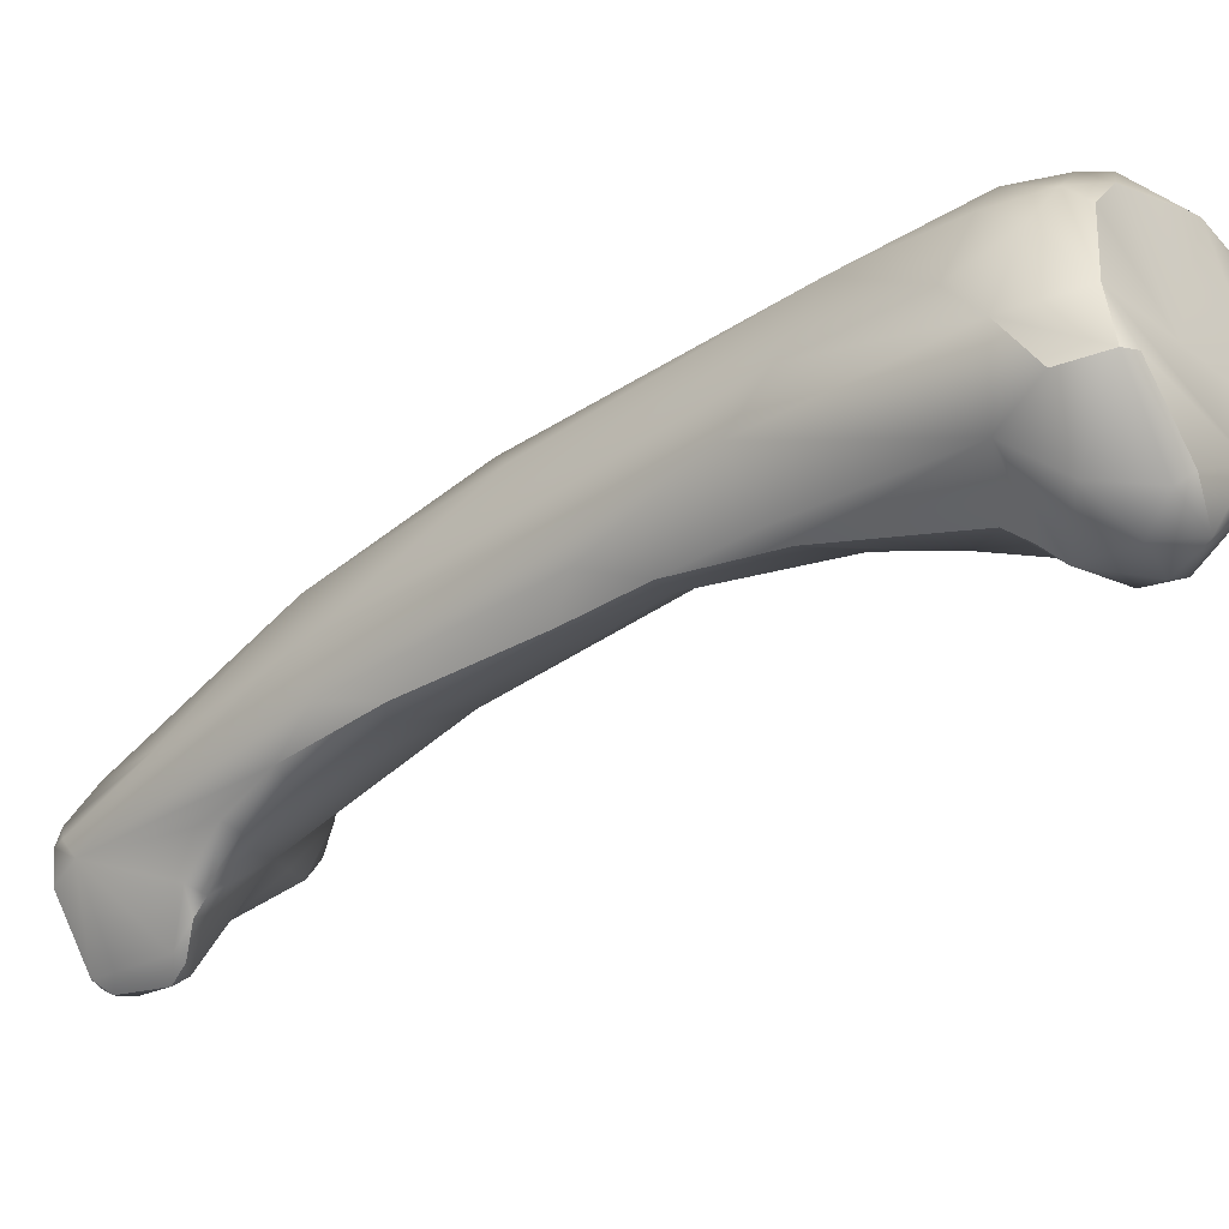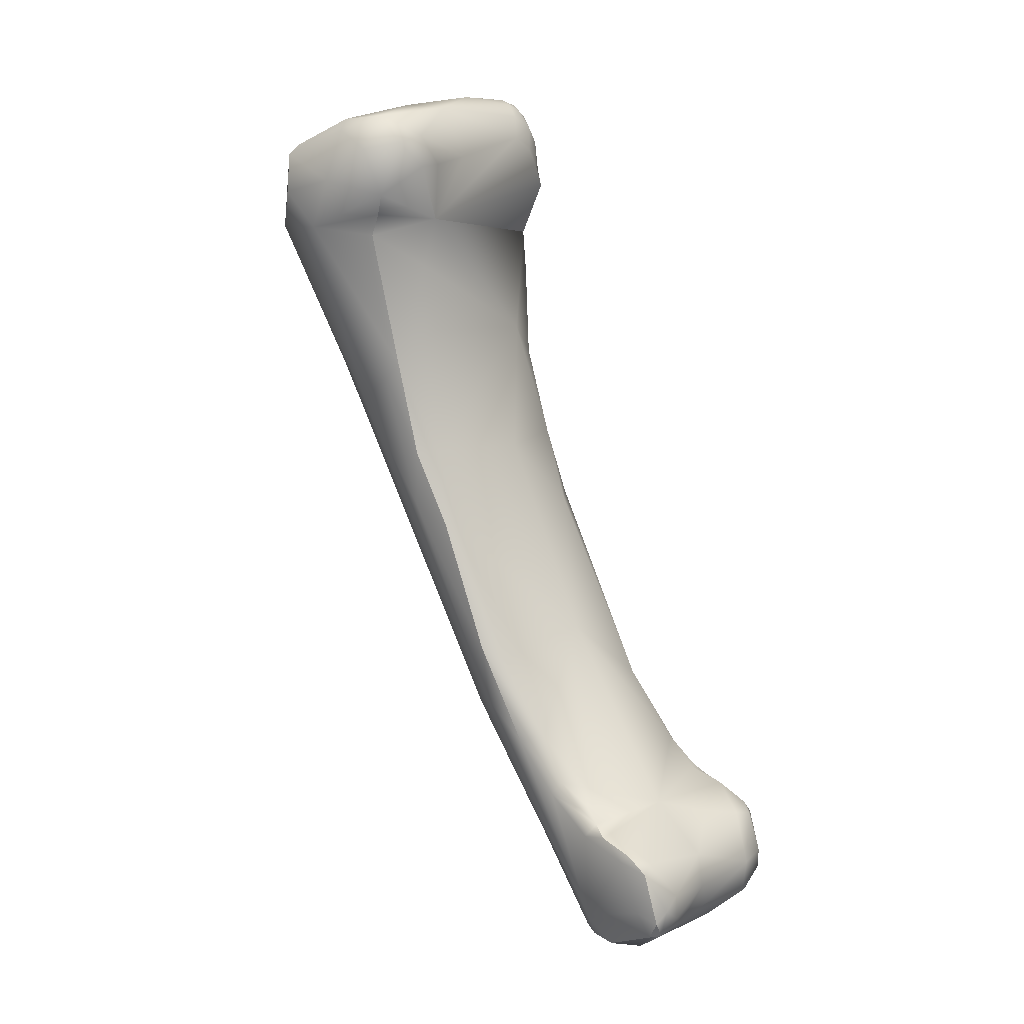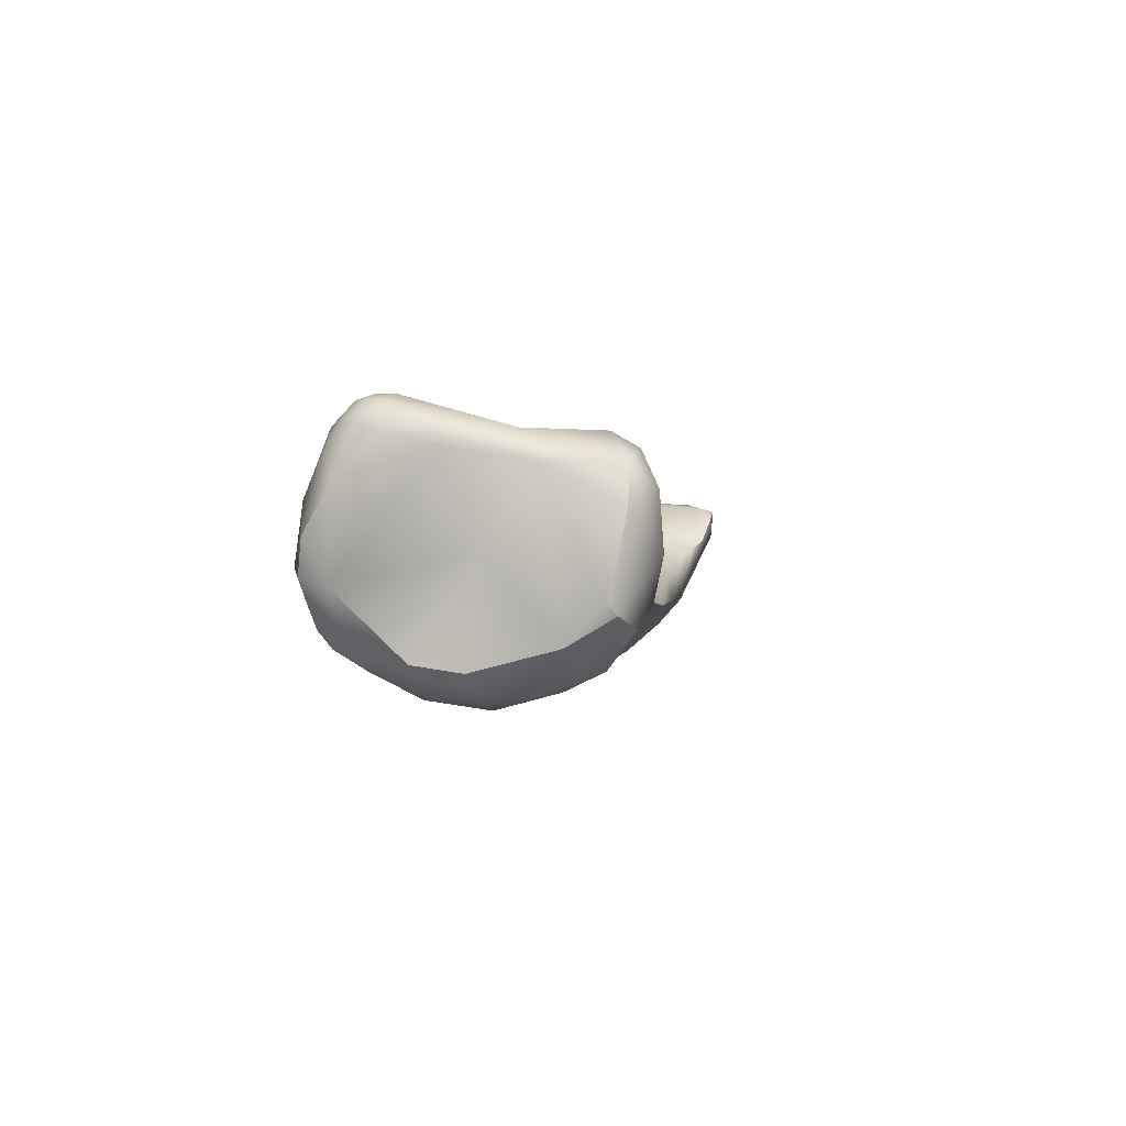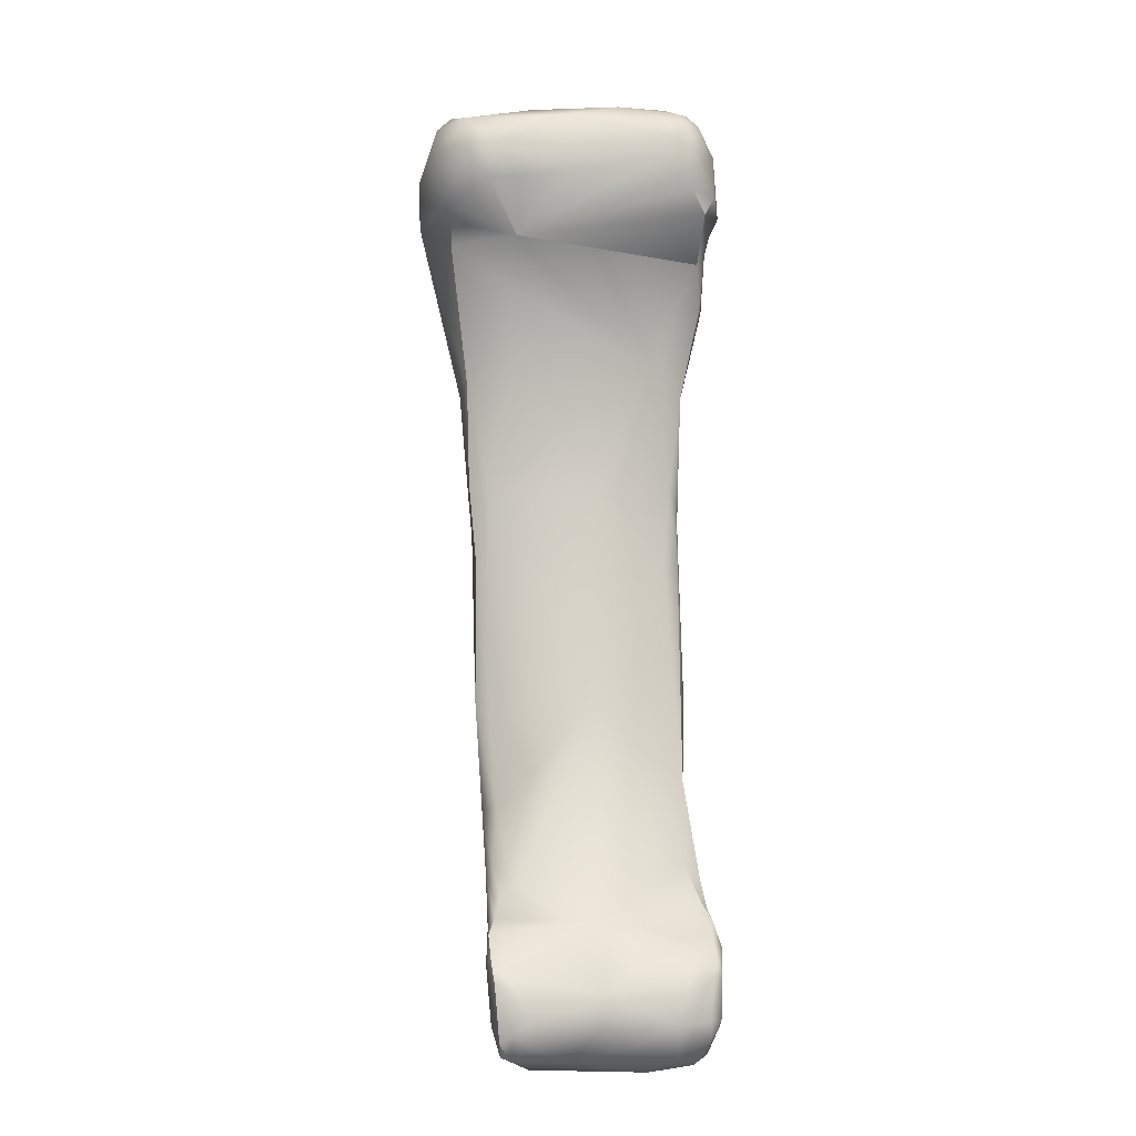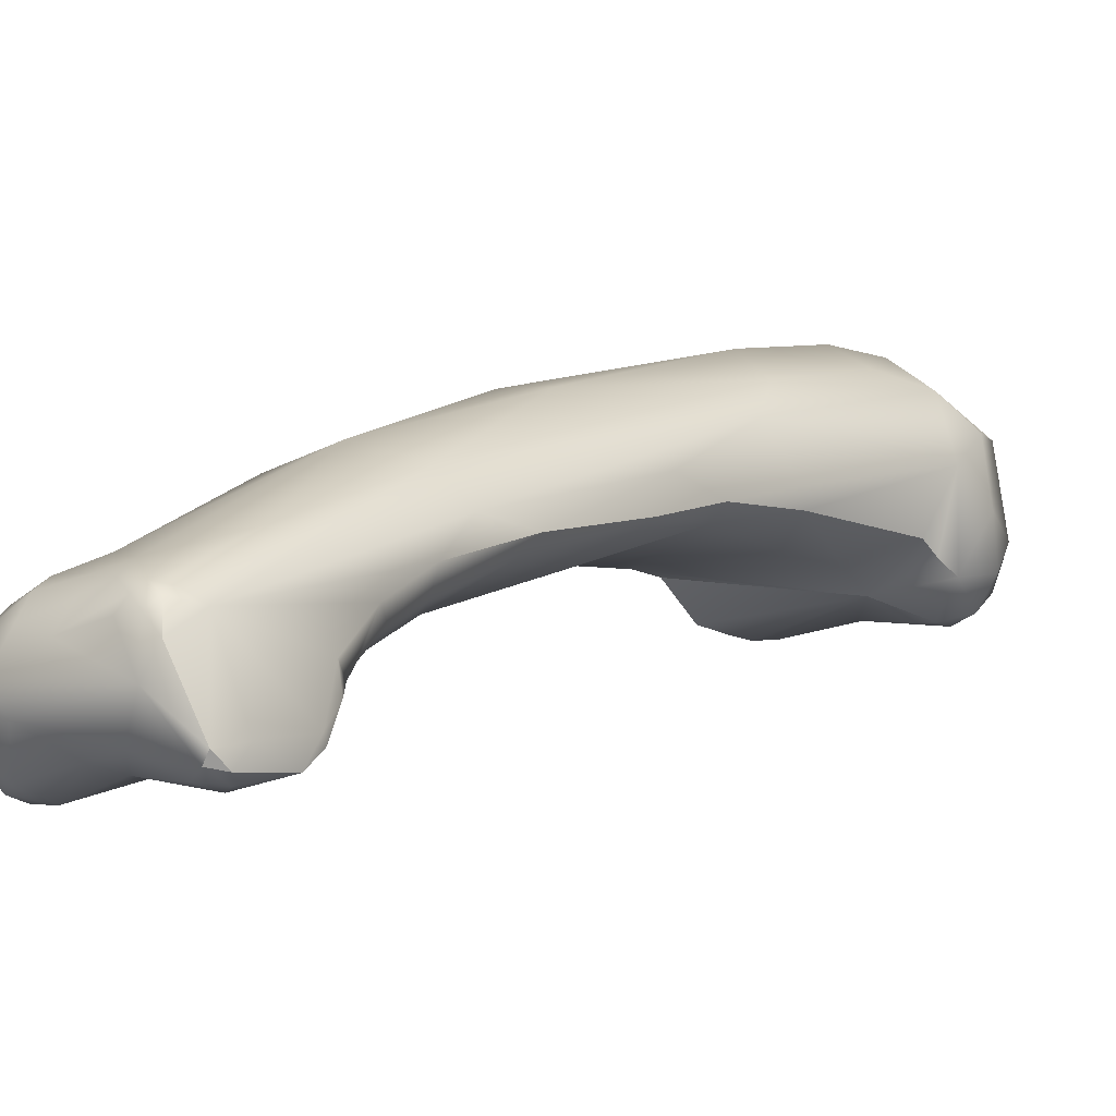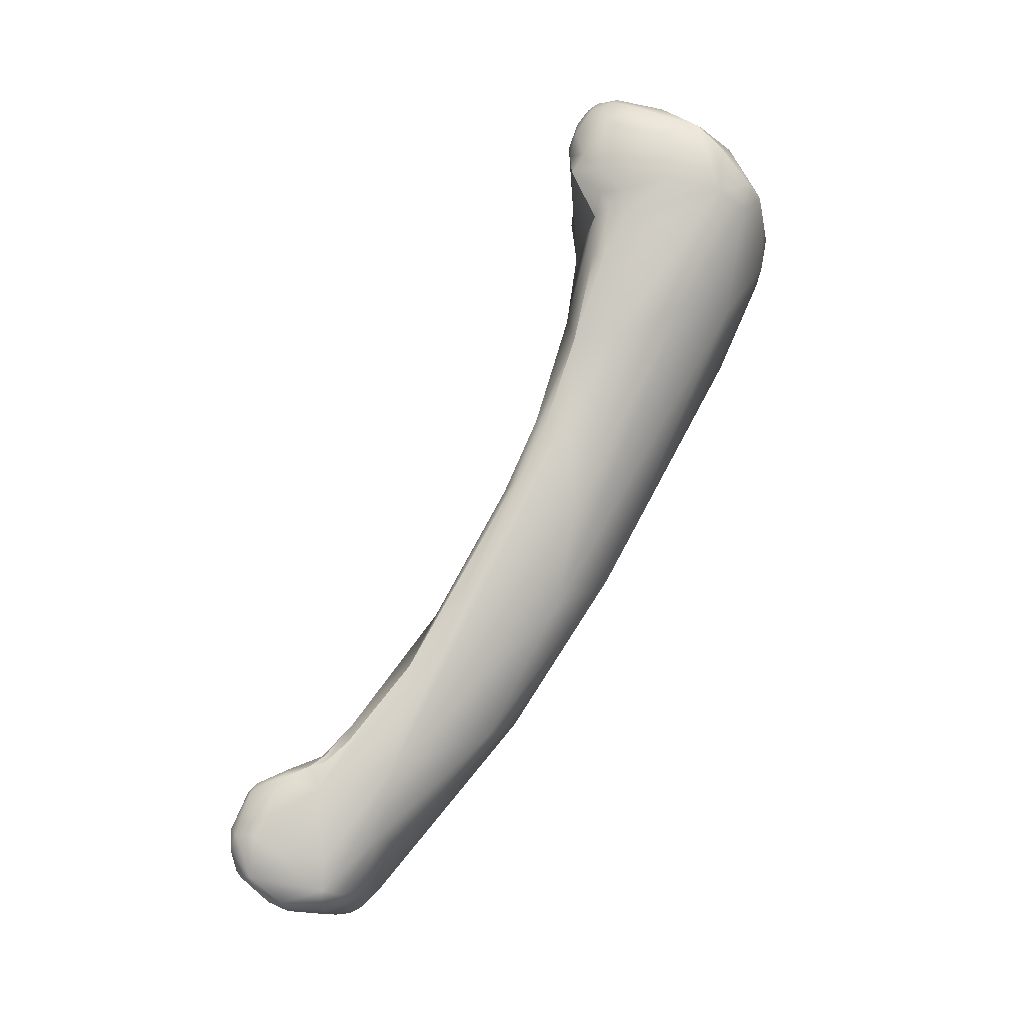
<metadata>
{"format":"obj","ext":"obj","renderer":"f3d","projection":"perspective","resolution":1024,"background":"white","views":[{"elev":9.4,"azim":-63.9,"up":"+Y"},{"elev":17.4,"azim":-42.5,"up":"+Z"},{"elev":63.3,"azim":-155.7,"up":"+Z"},{"elev":17.9,"azim":-0.4,"up":"+Z"},{"elev":-25.5,"azim":-138.8,"up":"+Y"},{"elev":-17.9,"azim":103.9,"up":"+Z"}]}
</metadata>
<code>
v 239.8 -139.2 723.1
v 239.7 -139.9 726.6
v 240.2 -140 727
v 241.1 -138.4 725.6
v 239.2 -142.3 723.4
v 239.3 -143.2 725.7
v 239.1 -140.4 724.9
v 241.9 -137 723.3
v 243.2 -136.7 721.5
v 244 -136.1 723.5
v 241.2 -138.6 721.2
v 242 -140.9 716.2
v 244 -138.6 716.8
v 241.4 -145.8 717.1
v 241 -145.2 716.3
v 241.5 -143 714.9
v 241.5 -147 712.9
v 242.4 -147.5 713
v 241.6 -146.8 710.2
v 241.8 -148.6 709.6
v 242.3 -149.1 709.2
v 243.8 -144.3 707
v 245.3 -144.3 705.8
v 241.8 -151.2 704.1
v 242.4 -152.1 703.6
v 242.9 -149.8 700.6
v 242 -151.4 701.4
v 242.1 -153.6 700
v 242.8 -154.4 700.3
v 245.3 -148.9 699
v 242.7 -157.1 697.5
v 242.3 -155.5 697.8
v 242.6 -155.9 698.4
v 242.4 -157.7 696.4
v 243.6 -153.8 694.7
v 242.9 -157.5 692
v 243.3 -157 691.2
v 245.3 -155.5 691.4
v 245.1 -156.4 690.6
v 243.4 -157.4 690.8
v 243.3 -158.7 690.8
v 243.9 -157.8 690.5
v 244.1 -159.8 690.8
v 243.9 -156.8 690.8
v 244.3 -157.2 690.5
v 244.8 -157.7 690.4
v 240.2 -143.4 727.9
v 240.7 -143 728.4
v 244.1 -136.5 724.5
v 246.2 -136 724.4
v 240.3 -144.9 727.2
v 240.6 -145.7 725.1
v 245.8 -136.2 721.2
v 247.8 -135.8 722.8
v 240.7 -144.8 723.2
v 240.8 -145.2 724.2
v 243 -145.8 721.6
v 247.4 -137.7 718.3
v 243.5 -146.1 718.4
v 248.2 -146.1 703.9
v 247.7 -149.6 698
v 242.9 -157.3 697.6
v 243.6 -156.8 698.1
v 242.7 -158.1 697
v 242.5 -158.8 696.7
v 243 -158.8 696.7
v 242.4 -160 695.9
v 242.6 -160.3 696.3
v 242.8 -161.2 695.6
v 243.4 -161 695.9
v 242.6 -160.9 693.6
v 243 -161.8 693.2
v 243.5 -161.9 693.7
v 244.3 -161.8 694.2
v 246.5 -155.6 691.1
v 247.3 -155 691.7
v 248.2 -153.8 693
v 248.4 -155.2 691
v 243 -161.4 692.4
v 243.4 -161.8 692.5
v 244.4 -161.8 693
v 245.8 -160.8 691.9
v 246.7 -156.6 690.5
v 247.1 -157.7 690.2
v 248.5 -155.9 690.4
v 248.6 -157 690
v 241.4 -144.8 728.6
v 244.3 -143.2 728.8
v 245.1 -140.2 726.5
v 241.5 -146 727.5
v 242.5 -146.4 726.4
v 242.7 -146.1 727.7
v 243.7 -146.1 726.3
v 248.9 -135.8 723.5
v 249.3 -135.9 723
v 250 -136.1 723.7
v 250.1 -136.5 722.4
v 243.6 -145.9 723.8
v 249.8 -139.6 717.8
v 247.2 -147.6 712.4
v 249.6 -144.9 708.4
v 246.9 -152.4 704.2
v 251 -150 703.8
v 250.9 -152.4 700.8
v 247.1 -157.9 696.7
v 250.8 -153.1 696.2
v 247.2 -160.8 693.3
v 247.4 -160.3 694.7
v 249.7 -154.1 693.2
v 251 -156.3 692
v 247.7 -160.6 692.1
v 249.1 -159.5 690.5
v 249.7 -158.3 690
v 250.5 -158.7 690.3
v 249.8 -155.9 690.7
v 250 -156.7 690.2
v 250.5 -156.4 690.8
v 250.7 -158.3 690.3
v 245.6 -144.3 728.7
v 247.8 -142.5 728.7
v 248.1 -143.1 728.9
v 249.8 -137 725.7
v 251.4 -138.3 726.3
v 246 -145.3 726.4
v 251.2 -137.4 722.9
v 251.2 -137.2 725
v 251.7 -137.8 724.4
v 252.2 -139.8 723.4
v 251.9 -142.9 719.7
v 249.5 -145.2 717.7
v 250.9 -142.5 716.2
v 251 -144.6 716.1
v 250.7 -145 712.1
v 250.4 -146.6 712.3
v 250.7 -146.5 711.6
v 250.1 -148.1 709.1
v 250.8 -146.5 710.7
v 250.8 -147.5 709.3
v 250.8 -155.2 698.1
v 251.5 -155 697.3
v 249.4 -158.9 695.8
v 251.9 -157.7 696.1
v 252.3 -158 695.6
v 251.2 -156.4 696.7
v 251.6 -156.1 696.7
v 251.8 -156 696.3
v 251.9 -156.3 695.1
v 252 -156.7 696.2
v 250.9 -159.6 695.5
v 252.1 -159.1 695.5
v 251.9 -159.6 695.1
v 252.2 -159.4 695
v 250.4 -160.8 693.4
v 251.1 -159.3 690.8
v 250.4 -160.6 691.8
v 251.2 -160.1 691.4
v 251.6 -159.5 691.3
v 252.2 -159.1 693
v 251.7 -160.4 692.6
v 251.7 -160.5 693.5
v 252.2 -160 693.2
v 250.3 -142.1 728.6
v 250.7 -142.9 728.6
v 251.2 -142.3 728.4
v 250.6 -143.5 728.4
v 251.7 -142.4 728
v 251.2 -143.2 728.3
v 251 -140.1 727.7
v 251.9 -141.3 727.5
v 250 -144.7 727
v 250.3 -144.2 727.9
v 250.8 -144.8 726.3
v 251.1 -143.7 728.1
v 251.3 -144.2 727.3
v 251.7 -143.4 727.7
v 251.7 -144.2 726.6
v 252.3 -139.9 725.7
v 252.4 -142.6 726.6
v 251.9 -144.4 724.4
v 251.3 -144.6 725.5
v 252.4 -143.7 725
v 252 -141.8 721.8
v 252.1 -142.6 722.3
v 252.3 -142 722.9
v 252.2 -143 723
v 252.6 -142.8 723.9
v 251.8 -143.4 720
v 251.7 -143.3 722
v 239.7 -139.9 726.6
v 239.7 -139.9 726.6
v 240.2 -140 727
v 241.1 -138.4 725.6
v 239.1 -140.4 724.9
v 241.4 -145.8 717.1
v 241.5 -147 712.9
v 241.8 -148.6 709.6
v 241.8 -151.2 704.1
v 243.3 -158.7 690.8
v 240.7 -143 728.4
v 244.1 -136.5 724.5
v 246.2 -136 724.4
v 240.7 -144.8 723.2
v 240.8 -145.2 724.2
v 242.5 -158.8 696.7
v 242.6 -160.3 696.3
v 242.8 -161.2 695.6
v 243 -161.8 693.2
v 243 -161.8 693.2
v 243 -161.4 692.4
v 243 -161.4 692.4
v 243.4 -161.8 692.5
v 243.6 -145.9 723.8
v 250.9 -152.4 700.8
v 251.4 -138.3 726.3
v 251.2 -137.2 725
v 251 -144.6 716.1
v 251.5 -155 697.3
v 251.6 -156.1 696.7
v 251.8 -156 696.3
v 252 -156.7 696.2
v 252 -156.7 696.2
v 251.9 -144.4 724.4
v 251.9 -144.4 724.4
v 251.7 -143.3 722
g grp1
f 2 4 1
f 1 7 2
f 189 193 6
f 189 48 3
f 191 192 190
f 4 49 10
f 1 5 193
f 1 16 5
f 5 6 193
f 5 52 6
f 12 16 1
f 4 8 1
f 8 9 11
f 1 8 11
f 8 4 10
f 10 9 8
f 9 10 53
f 1 11 12
f 9 13 11
f 11 13 12
f 53 58 13
f 15 5 16
f 5 15 14
f 55 5 14
f 16 19 15
f 14 15 17
f 13 22 12
f 17 15 19
f 16 12 26
f 22 26 12
f 58 23 13
f 18 194 195
f 18 195 20
f 17 19 196
f 13 23 22
f 18 20 21
f 19 16 27
f 18 21 102
f 16 26 27
f 24 19 27
f 19 24 196
f 197 25 20
f 25 21 20
f 27 28 24
f 197 29 25
f 29 197 28
f 22 30 26
f 23 30 22
f 23 61 30
f 28 27 36
f 102 25 29
f 102 29 63
f 30 35 26
f 36 26 35
f 26 36 27
f 31 32 64
f 62 31 64
f 36 32 28
f 32 33 28
f 29 28 33
f 36 34 32
f 29 33 63
f 31 33 32
f 33 31 62
f 30 61 77
f 32 34 64
f 65 64 34
f 34 36 67
f 36 71 67
f 30 38 35
f 36 79 71
f 35 37 36
f 37 40 36
f 37 44 40
f 44 37 35
f 35 38 44
f 44 38 39
f 38 75 39
f 75 83 39
f 36 40 41
f 198 40 42
f 42 40 44
f 41 79 36
f 42 44 45
f 209 198 43
f 198 42 43
f 43 42 46
f 42 45 46
f 45 44 39
f 45 39 84
f 45 84 46
f 84 39 83
f 87 48 47
f 47 51 87
f 189 6 47
f 48 189 47
f 47 6 51
f 88 191 199
f 88 199 87
f 191 88 192
f 89 200 192
f 89 50 200
f 49 201 10
f 201 54 10
f 54 201 94
f 90 51 52
f 6 52 51
f 53 10 54
f 94 95 54
f 56 52 5
f 98 52 203
f 5 55 56
f 98 202 57
f 203 202 98
f 13 9 53
f 54 58 53
f 57 202 194
f 57 194 59
f 59 130 57
f 194 18 59
f 58 99 60
f 58 60 23
f 25 102 21
f 61 23 60
f 106 61 60
f 64 63 62
f 62 63 33
f 102 63 105
f 109 77 61
f 106 109 61
f 64 204 66
f 67 65 34
f 66 105 64
f 64 105 63
f 68 65 67
f 66 204 205
f 70 205 69
f 206 68 67
f 205 70 66
f 70 105 66
f 77 38 30
f 38 77 76
f 71 79 72
f 206 67 71
f 72 206 71
f 69 207 73
f 74 70 69
f 69 73 74
f 73 81 74
f 38 76 75
f 75 76 78
f 78 76 77
f 75 78 85
f 78 77 109
f 115 78 109
f 109 117 115
f 208 210 80
f 209 43 211
f 43 82 211
f 73 207 211
f 81 73 211
f 81 211 82
f 81 82 107
f 46 84 43
f 82 43 112
f 85 83 75
f 85 86 83
f 83 86 84
f 84 86 113
f 43 84 113
f 85 78 115
f 116 86 85
f 87 51 90
f 119 87 92
f 92 87 90
f 119 88 87
f 88 89 192
f 89 88 120
f 89 122 50
f 201 122 94
f 94 122 96
f 98 91 52
f 90 91 92
f 52 91 90
f 92 91 93
f 91 212 93
f 54 95 58
f 95 97 58
f 95 94 96
f 96 97 95
f 125 99 97
f 126 125 96
f 125 97 96
f 130 98 57
f 97 99 58
f 130 59 18
f 130 18 100
f 100 18 102
f 100 102 136
f 100 134 130
f 136 134 100
f 99 101 60
f 131 133 101
f 131 101 99
f 137 103 133
f 104 136 102
f 136 104 138
f 138 213 103
f 101 106 60
f 133 106 101
f 102 139 104
f 133 103 106
f 103 213 106
f 213 147 106
f 102 105 139
f 108 105 70
f 108 141 105
f 141 142 105
f 106 147 110
f 74 81 107
f 108 70 74
f 74 107 108
f 153 108 107
f 106 117 109
f 107 82 111
f 111 82 112
f 43 113 112
f 113 86 116
f 114 113 118
f 113 116 118
f 154 112 114
f 112 113 114
f 157 154 118
f 118 154 114
f 116 85 115
f 115 117 116
f 110 117 106
f 117 118 116
f 157 118 117
f 117 158 157
f 120 121 162
f 120 88 121
f 119 165 121
f 119 121 88
f 89 120 122
f 123 122 168
f 168 122 120
f 122 215 96
f 122 123 215
f 214 127 126
f 119 92 124
f 93 212 124
f 92 93 124
f 124 170 119
f 126 127 125
f 128 125 127
f 128 182 125
f 129 182 183
f 125 182 129
f 187 130 132
f 187 216 129
f 125 131 99
f 125 129 131
f 131 129 216
f 134 132 130
f 216 133 131
f 138 134 136
f 133 216 137
f 132 134 135
f 132 135 137
f 134 138 135
f 135 138 137
f 103 137 138
f 139 140 104
f 213 217 147
f 140 139 146
f 139 145 146
f 217 219 147
f 105 144 139
f 142 144 105
f 108 149 141
f 149 142 141
f 149 150 142
f 218 139 144
f 218 144 148
f 145 220 146
f 147 219 221
f 143 147 221
f 148 144 142
f 143 148 142
f 153 149 108
f 153 151 149
f 143 158 147
f 150 149 151
f 151 153 160
f 142 150 143
f 150 151 152
f 150 152 143
f 143 152 158
f 151 160 152
f 152 160 161
f 152 161 158
f 158 110 147
f 153 107 111
f 156 154 157
f 154 156 112
f 111 112 155
f 111 155 153
f 156 155 112
f 159 153 155
f 156 159 155
f 157 158 161
f 153 159 160
f 157 159 156
f 159 161 160
f 157 161 159
f 110 158 117
f 162 168 120
f 162 164 168
f 121 163 162
f 164 169 168
f 121 165 163
f 162 163 164
f 169 164 166
f 119 171 165
f 167 164 163
f 165 167 163
f 167 166 164
f 171 173 165
f 165 173 167
f 178 166 175
f 178 169 166
f 175 166 167
f 169 214 168
f 170 171 119
f 124 212 170
f 170 174 171
f 212 172 170
f 172 212 180
f 167 173 175
f 173 171 174
f 172 174 170
f 174 172 176
f 176 178 175
f 176 181 178
f 176 172 180
f 176 180 181
f 173 174 175
f 174 176 175
f 128 127 177
f 214 177 127
f 177 214 169
f 186 128 177
f 186 177 178
f 169 178 177
f 130 188 98
f 179 212 224
f 222 188 185
f 181 222 186
f 179 180 212
f 181 180 223
f 128 184 182
f 183 182 184
f 183 184 185
f 188 183 185
f 184 128 186
f 186 185 184
f 186 178 181
f 185 186 222
f 187 188 130
f 183 187 129
f 188 187 183

</code>
